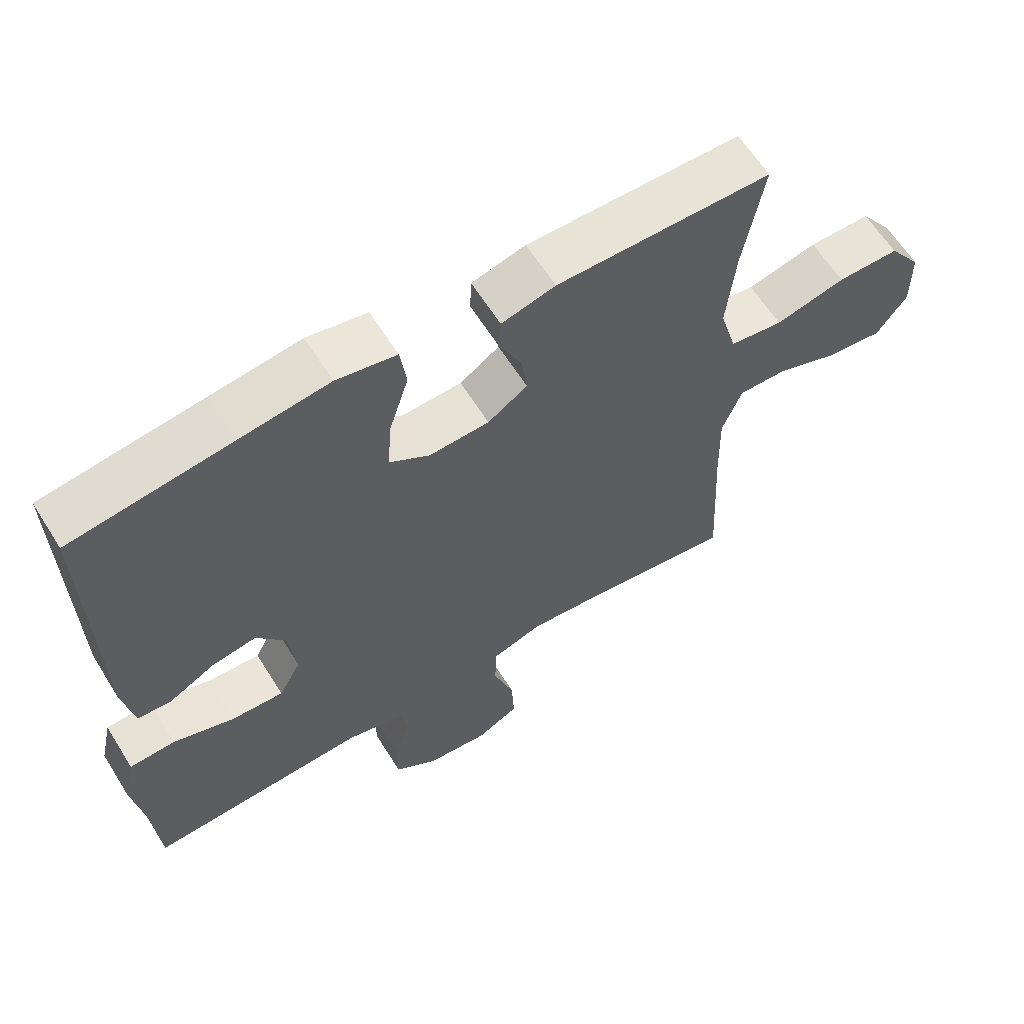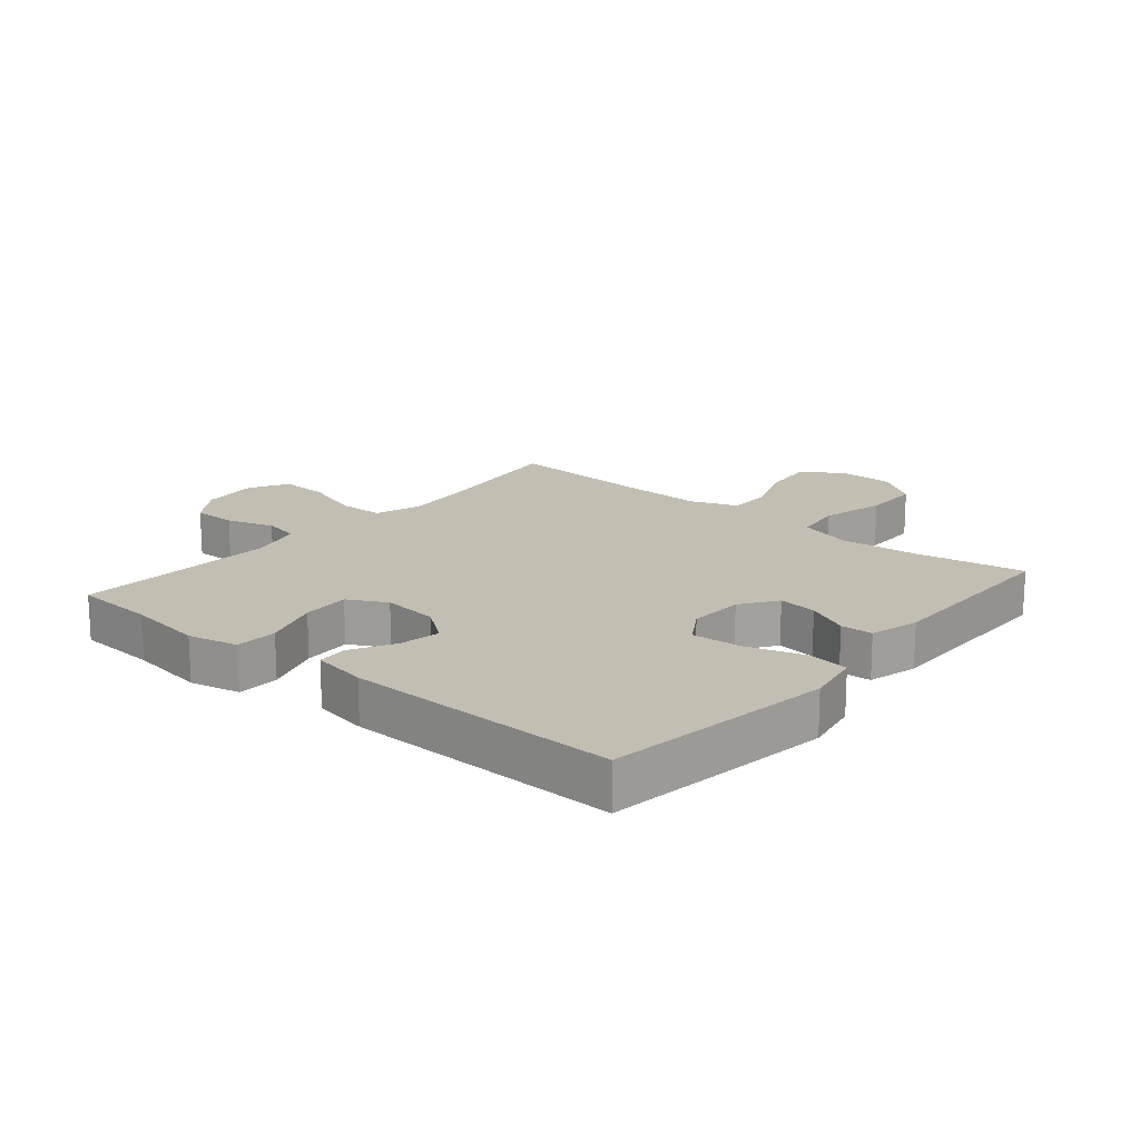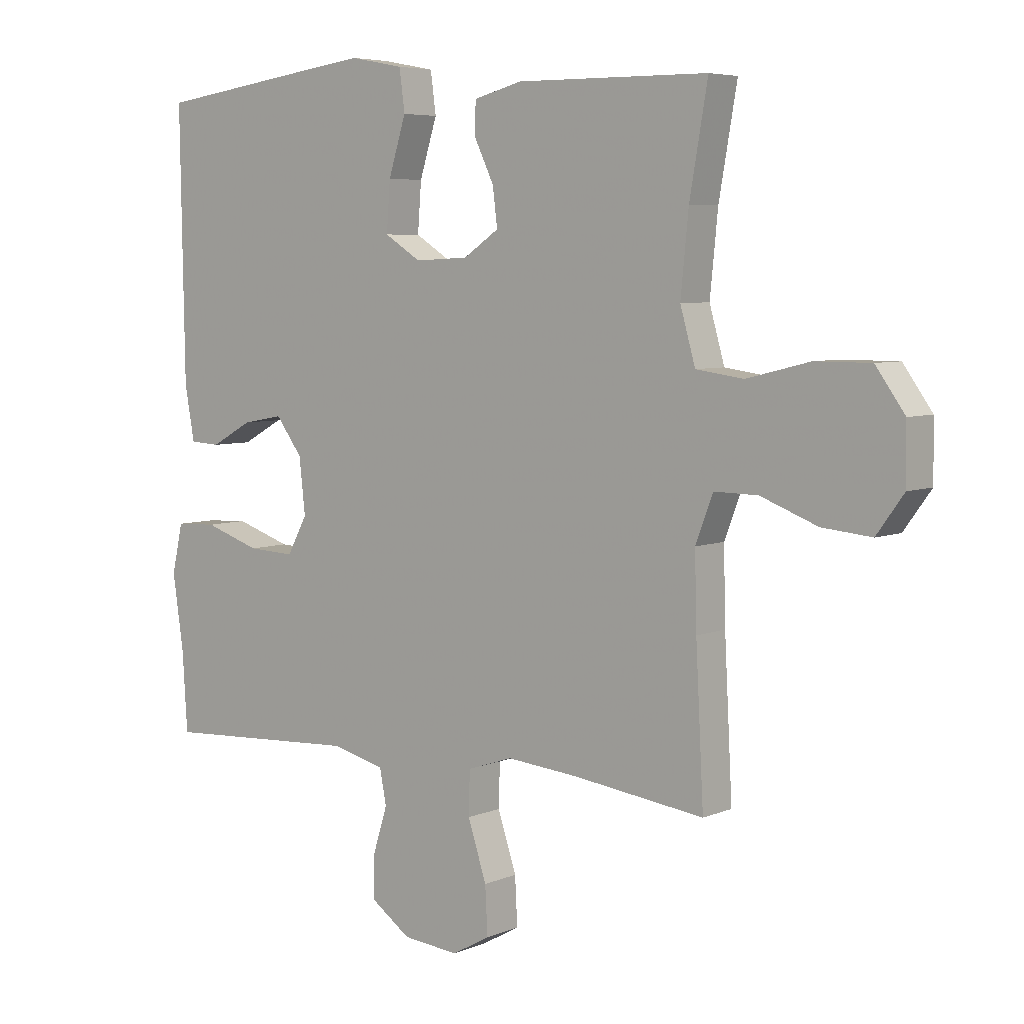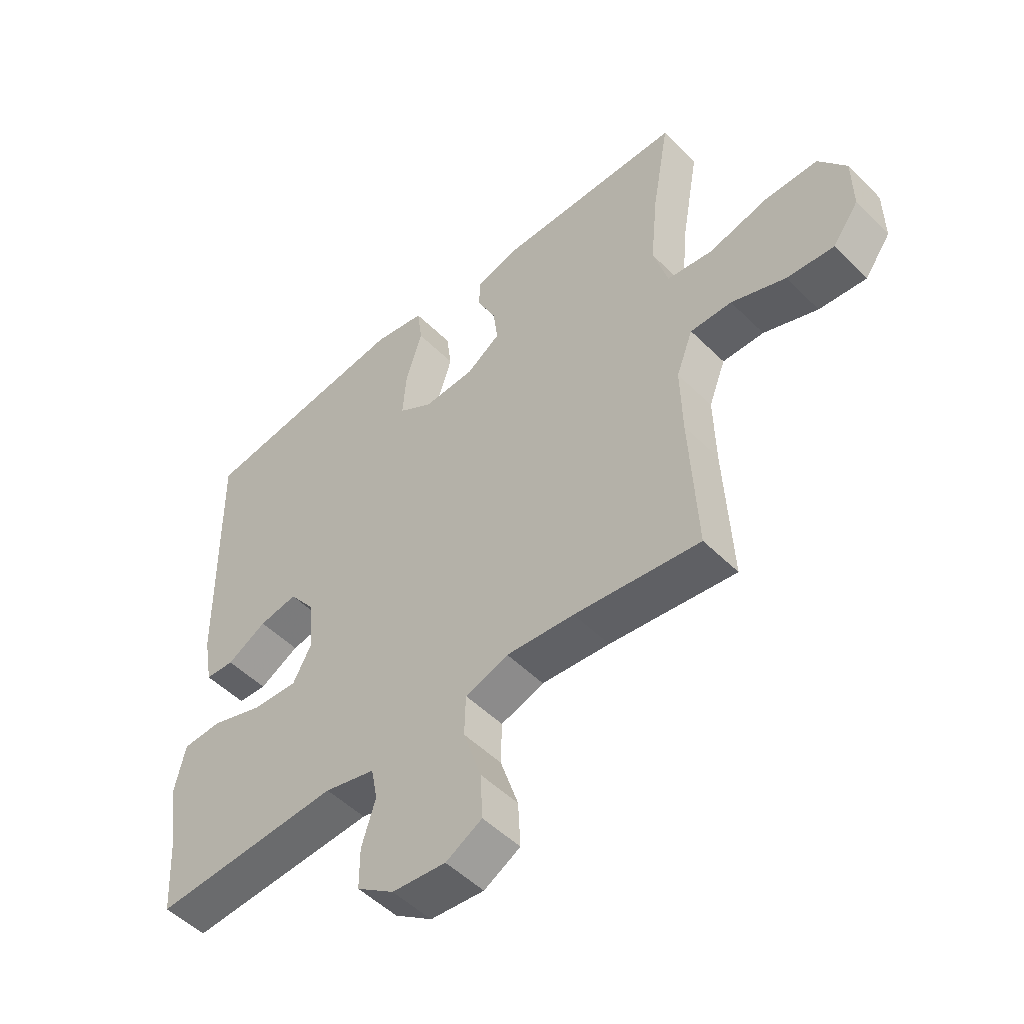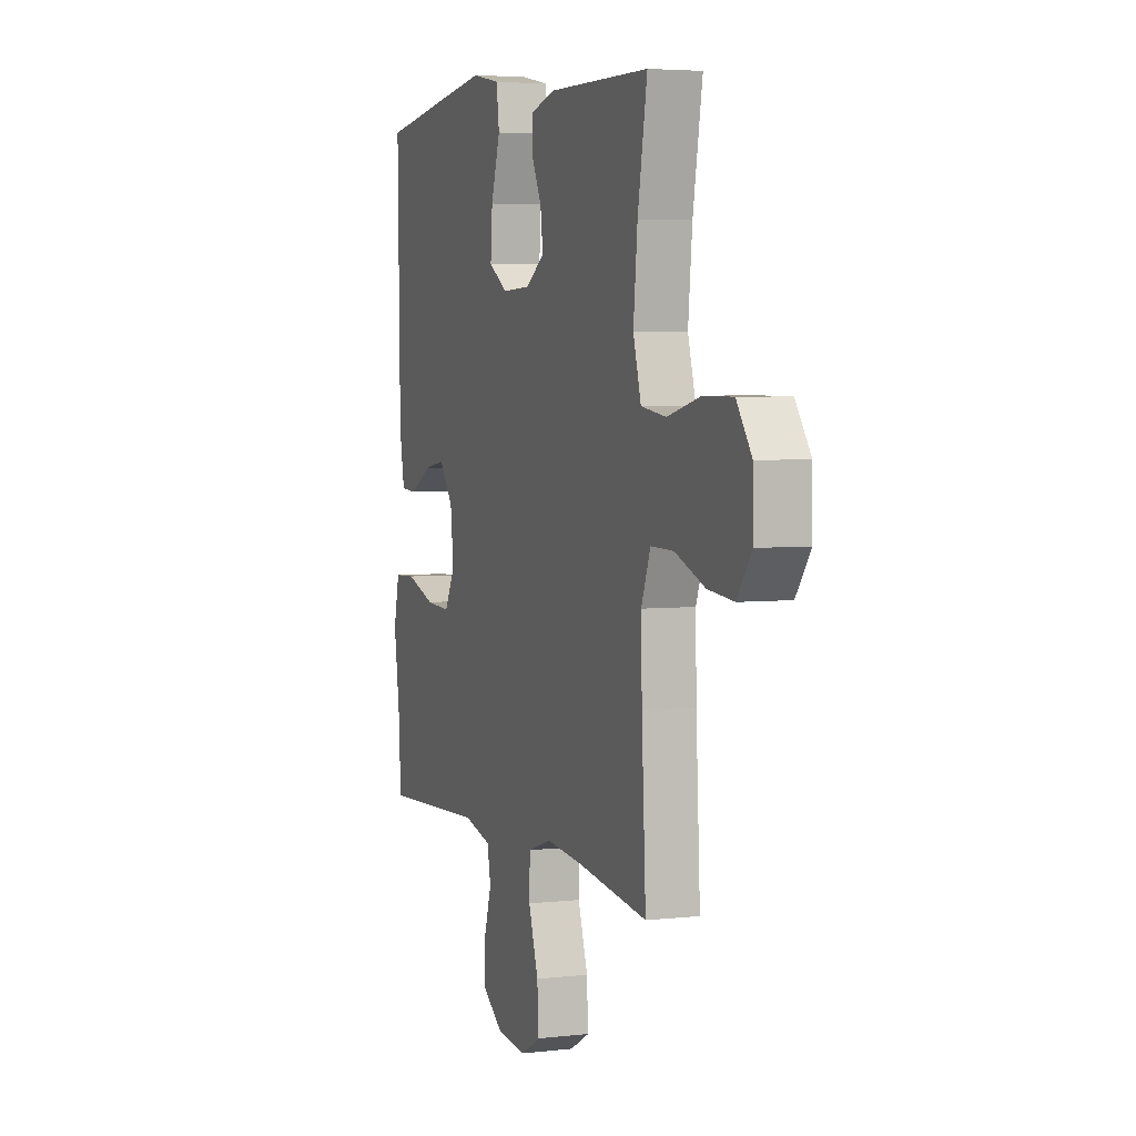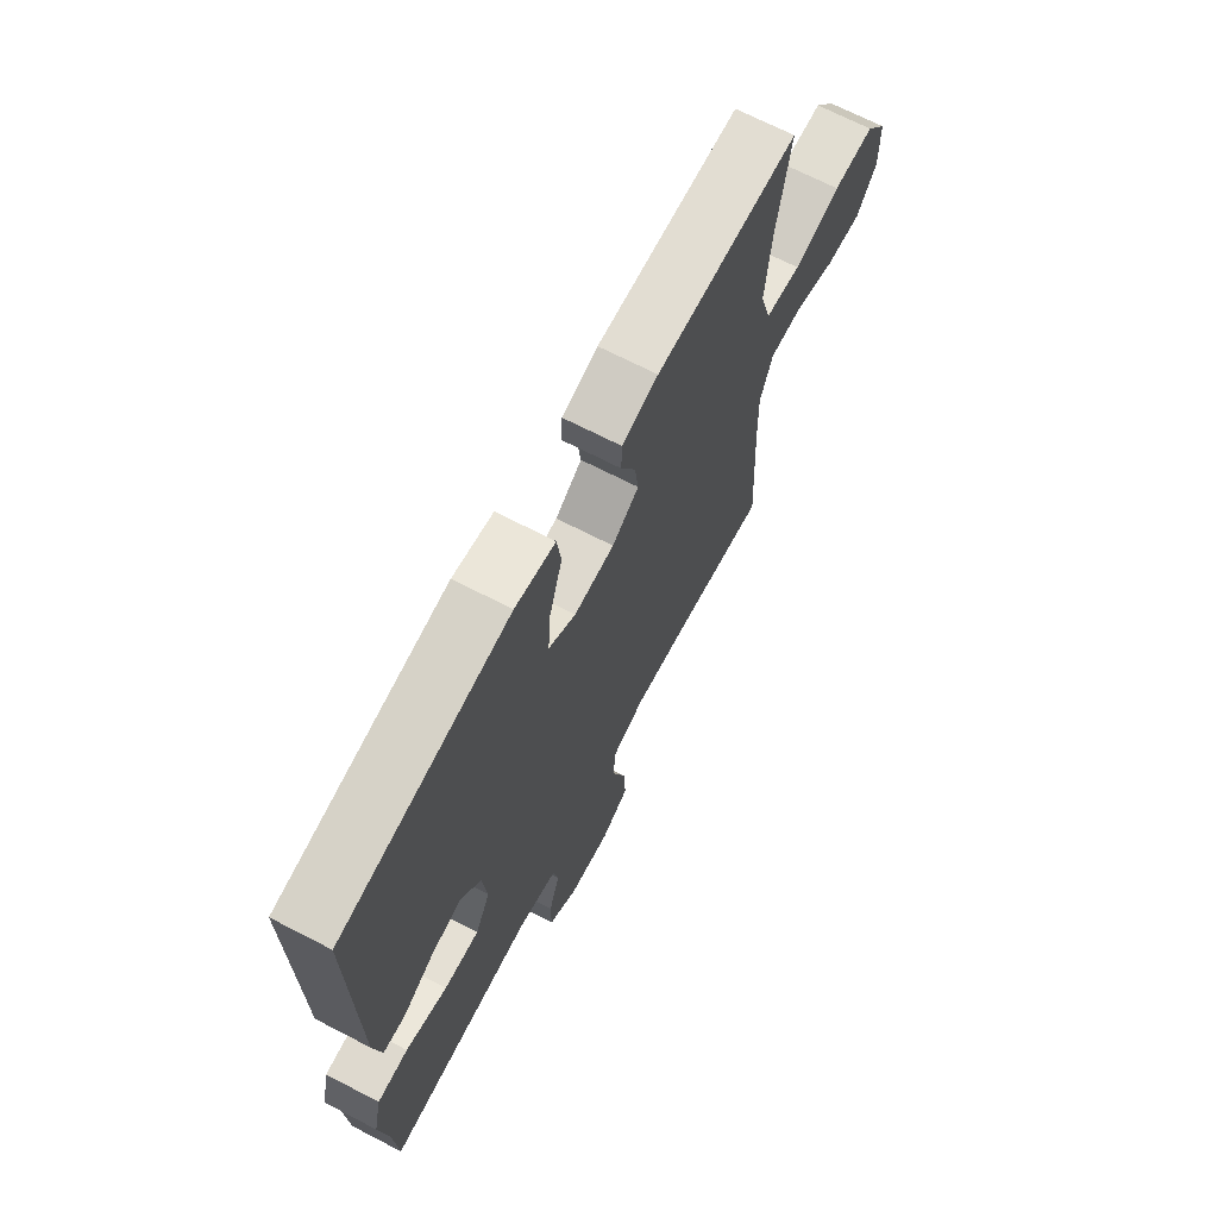
<metadata>
{"format":"obj","ext":"obj","renderer":"f3d","projection":"perspective","resolution":1024,"background":"white","views":[{"elev":62.2,"azim":-31.9,"up":"+Z"},{"elev":17.4,"azim":-49.8,"up":"+Y"},{"elev":5.7,"azim":38.6,"up":"+Z"},{"elev":-51.0,"azim":43.0,"up":"+Z"},{"elev":4.4,"azim":69.7,"up":"+Z"},{"elev":68.8,"azim":-62.6,"up":"+Z"}]}
</metadata>
<code>
v -0.5 0.07 0.5
v -0.263 0.07 0.533
v -0.13 0.07 0.551
v -0.041 0.07 0.534
v -0.032 0.07 0.466
v -0.061 0.07 0.373
v -0.067 0.07 0.292
v -0.007 0.07 0.254
v 0.082 0.07 0.258
v 0.141 0.07 0.298
v 0.133 0.07 0.361
v 0.1 0.07 0.43
v 0.102 0.07 0.482
v 0.182 0.07 0.503
v 0.5 0.07 0.5
v 0.47 0.07 0.328
v 0.457 0.07 0.197
v 0.482 0.07 0.109
v 0.561 0.07 0.098
v 0.665 0.07 0.124
v 0.757 0.07 0.124
v 0.805 0.07 0.057
v 0.806 0.07 -0.037
v 0.761 0.07 -0.099
v 0.679 0.07 -0.091
v 0.585 0.07 -0.055
v 0.513 0.07 -0.054
v 0.484 0.07 -0.13
v 0.487 0.07 -0.251
v 0.5 0.07 -0.5
v 0.282 0.07 -0.471
v 0.164 0.07 -0.46
v 0.089 0.07 -0.485
v 0.087 0.07 -0.557
v 0.118 0.07 -0.652
v 0.122 0.07 -0.731
v 0.059 0.07 -0.766
v -0.034 0.07 -0.757
v -0.099 0.07 -0.711
v -0.099 0.07 -0.64
v -0.075 0.07 -0.563
v -0.086 0.07 -0.505
v -0.174 0.07 -0.483
v -0.5 0.07 -0.5
v -0.508 0.07 -0.369
v -0.526 0.07 -0.245
v -0.508 0.07 -0.164
v -0.44 0.07 -0.161
v -0.348 0.07 -0.192
v -0.27 0.07 -0.196
v -0.237 0.07 -0.134
v -0.247 0.07 -0.043
v -0.291 0.07 0.016
v -0.358 0.07 0.004
v -0.427 0.07 -0.034
v -0.477 0.07 -0.031
v -0.493 0.07 0.058
v -0.5 0 0.5
v -0.263 0 0.533
v -0.13 0 0.551
v -0.041 0 0.534
v -0.032 0 0.466
v -0.061 0 0.373
v -0.067 0 0.292
v -0.007 0 0.254
v 0.082 0 0.258
v 0.141 0 0.298
v 0.133 0 0.361
v 0.1 0 0.43
v 0.102 0 0.482
v 0.182 0 0.503
v 0.5 0 0.5
v 0.47 0 0.328
v 0.457 0 0.197
v 0.482 0 0.109
v 0.561 0 0.098
v 0.665 0 0.124
v 0.757 0 0.124
v 0.805 0 0.057
v 0.806 0 -0.037
v 0.761 0 -0.099
v 0.679 0 -0.091
v 0.585 0 -0.055
v 0.513 0 -0.054
v 0.484 0 -0.13
v 0.487 0 -0.251
v 0.5 0 -0.5
v 0.282 0 -0.471
v 0.164 0 -0.46
v 0.089 0 -0.485
v 0.087 0 -0.557
v 0.118 0 -0.652
v 0.122 0 -0.731
v 0.059 0 -0.766
v -0.034 0 -0.757
v -0.099 0 -0.711
v -0.099 0 -0.64
v -0.075 0 -0.563
v -0.086 0 -0.505
v -0.174 0 -0.483
v -0.5 0 -0.5
v -0.508 0 -0.369
v -0.526 0 -0.245
v -0.508 0 -0.164
v -0.44 0 -0.161
v -0.348 0 -0.192
v -0.27 0 -0.196
v -0.237 0 -0.134
v -0.247 0 -0.043
v -0.291 0 0.016
v -0.358 0 0.004
v -0.427 0 -0.034
v -0.477 0 -0.031
v -0.493 0 0.058
f 54 55 56 57
f 53 54 57 1
f 52 53 1 2
f 51 52 2 3
f 46 47 48 49
f 45 46 49 50
f 43 44 45 50
f 42 43 50 51
f 38 39 40 41
f 38 41 42
f 37 38 42
f 34 35 36 37
f 33 34 37 42
f 32 33 42 51
f 29 30 31
f 28 29 31 32
f 27 28 32 51
f 23 24 25 26
f 23 26 27
f 22 23 27
f 19 20 21 22
f 18 19 22 27
f 17 18 27 51
f 13 14 15 16
f 11 12 13 16
f 10 11 16 17
f 9 10 17 51
f 3 4 5 6
f 3 6 7
f 51 3 7
f 8 9 51
f 7 8 51
f 114 113 112 111
f 58 114 111 110
f 59 58 110 109
f 60 59 109 108
f 106 105 104 103
f 107 106 103 102
f 107 102 101 100
f 108 107 100 99
f 98 97 96 95
f 99 98 95
f 99 95 94
f 94 93 92 91
f 99 94 91 90
f 108 99 90 89
f 88 87 86
f 89 88 86 85
f 108 89 85 84
f 83 82 81 80
f 84 83 80
f 84 80 79
f 79 78 77 76
f 84 79 76 75
f 108 84 75 74
f 73 72 71 70
f 73 70 69 68
f 74 73 68 67
f 108 74 67 66
f 63 62 61 60
f 64 63 60
f 64 60 108
f 108 66 65
f 108 65 64
f 1 58 59 2
f 2 59 60 3
f 3 60 61 4
f 4 61 62 5
f 5 62 63 6
f 6 63 64 7
f 7 64 65 8
f 8 65 66 9
f 9 66 67 10
f 10 67 68 11
f 11 68 69 12
f 12 69 70 13
f 13 70 71 14
f 14 71 72 15
f 15 72 73 16
f 16 73 74 17
f 17 74 75 18
f 18 75 76 19
f 19 76 77 20
f 20 77 78 21
f 21 78 79 22
f 22 79 80 23
f 23 80 81 24
f 24 81 82 25
f 25 82 83 26
f 26 83 84 27
f 27 84 85 28
f 28 85 86 29
f 29 86 87 30
f 30 87 88 31
f 31 88 89 32
f 32 89 90 33
f 33 90 91 34
f 34 91 92 35
f 35 92 93 36
f 36 93 94 37
f 37 94 95 38
f 38 95 96 39
f 39 96 97 40
f 40 97 98 41
f 41 98 99 42
f 42 99 100 43
f 43 100 101 44
f 44 101 102 45
f 45 102 103 46
f 46 103 104 47
f 47 104 105 48
f 48 105 106 49
f 49 106 107 50
f 50 107 108 51
f 51 108 109 52
f 52 109 110 53
f 53 110 111 54
f 54 111 112 55
f 55 112 113 56
f 56 113 114 57
f 57 114 58 1

</code>
